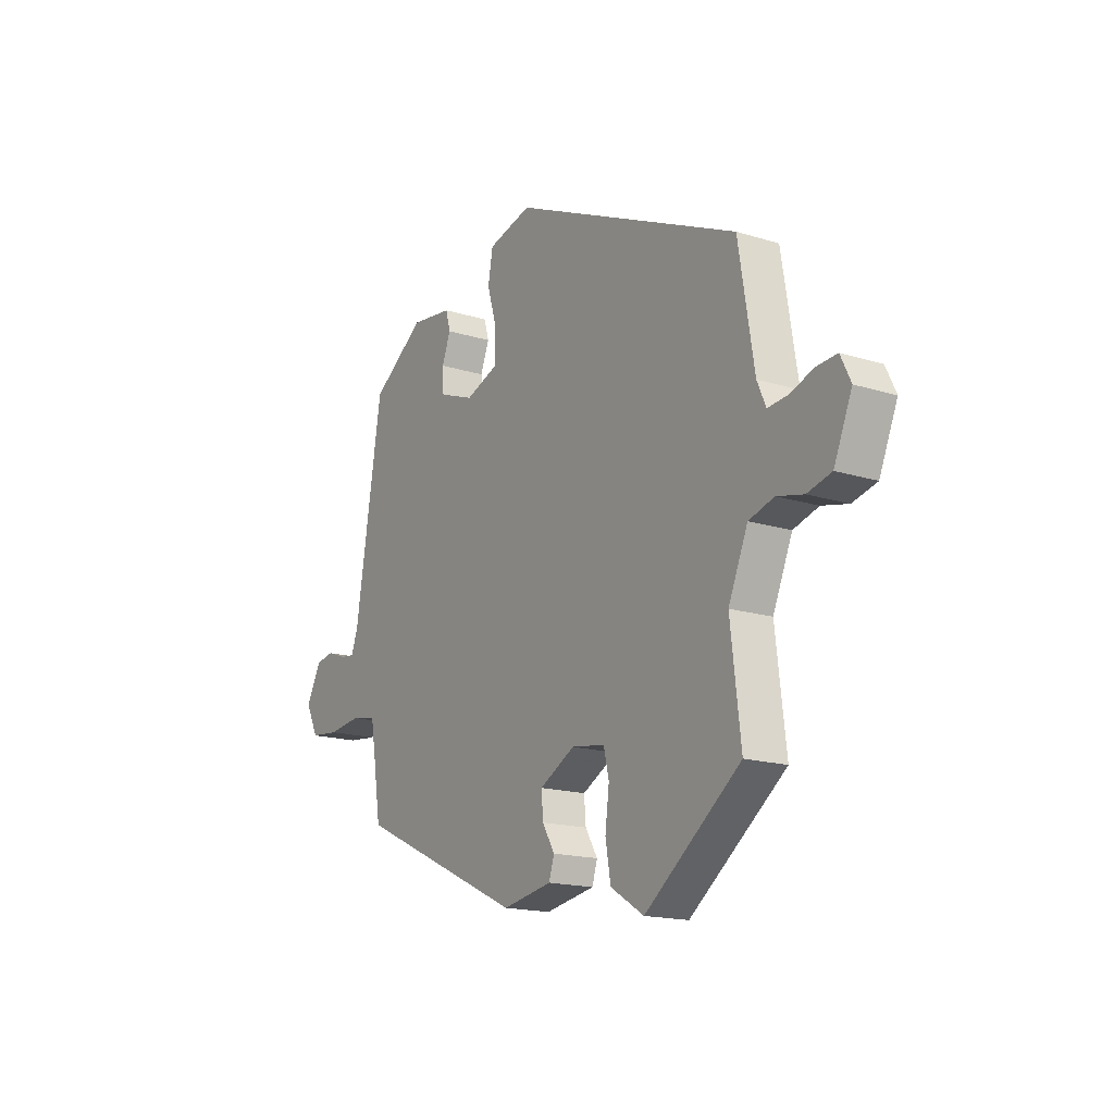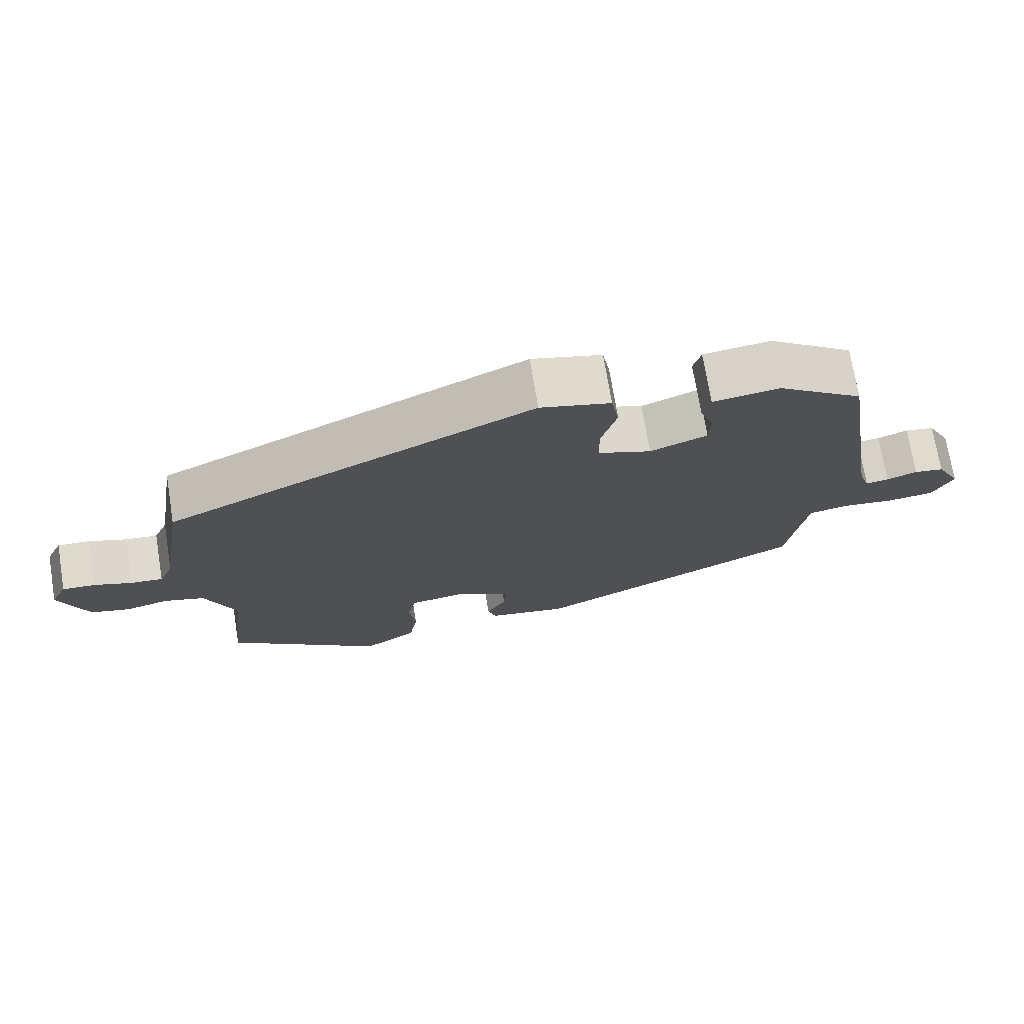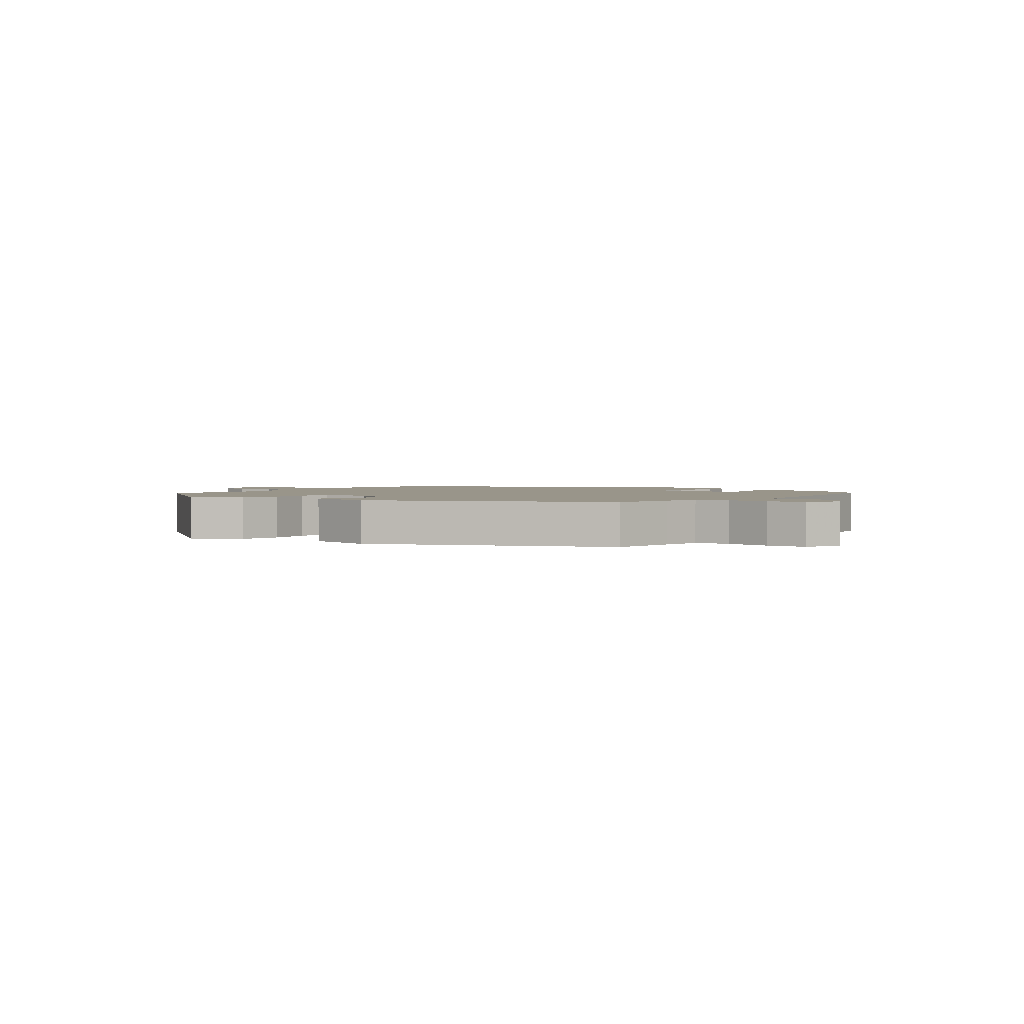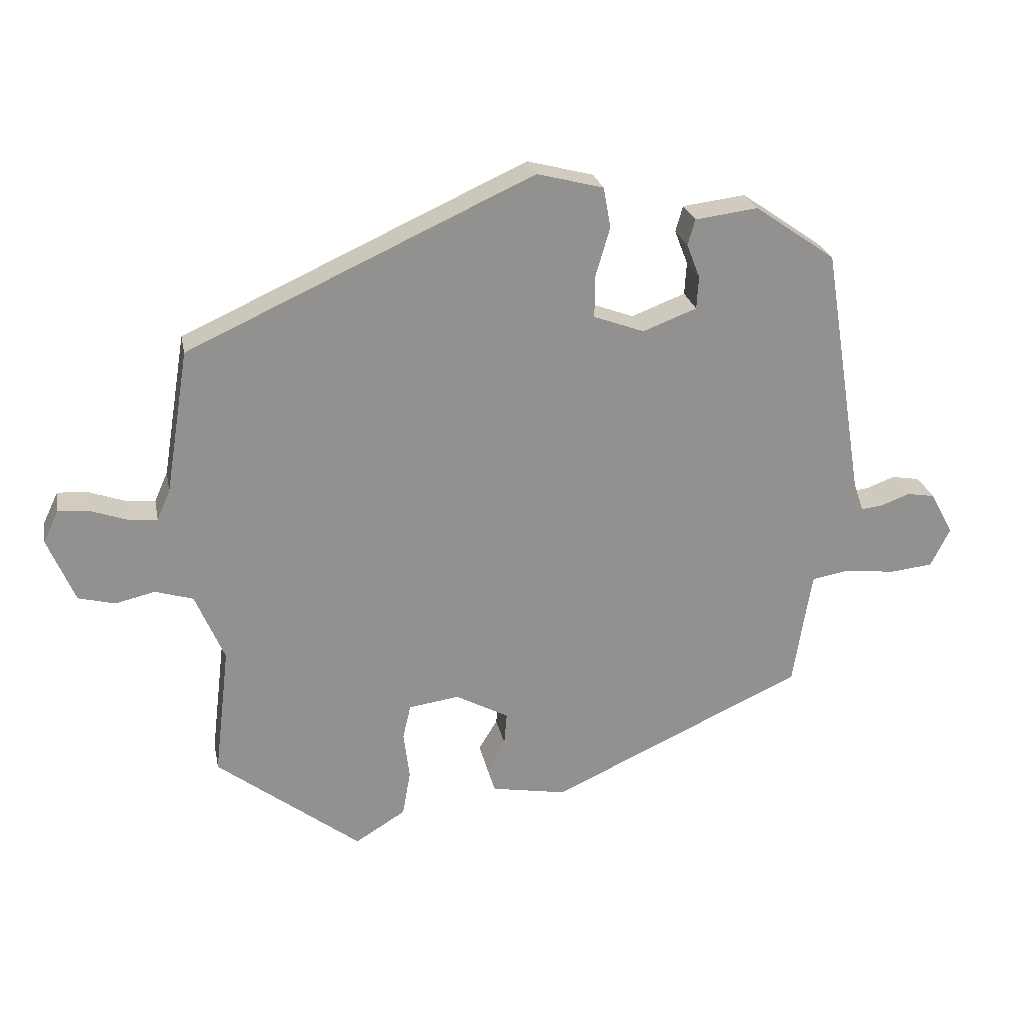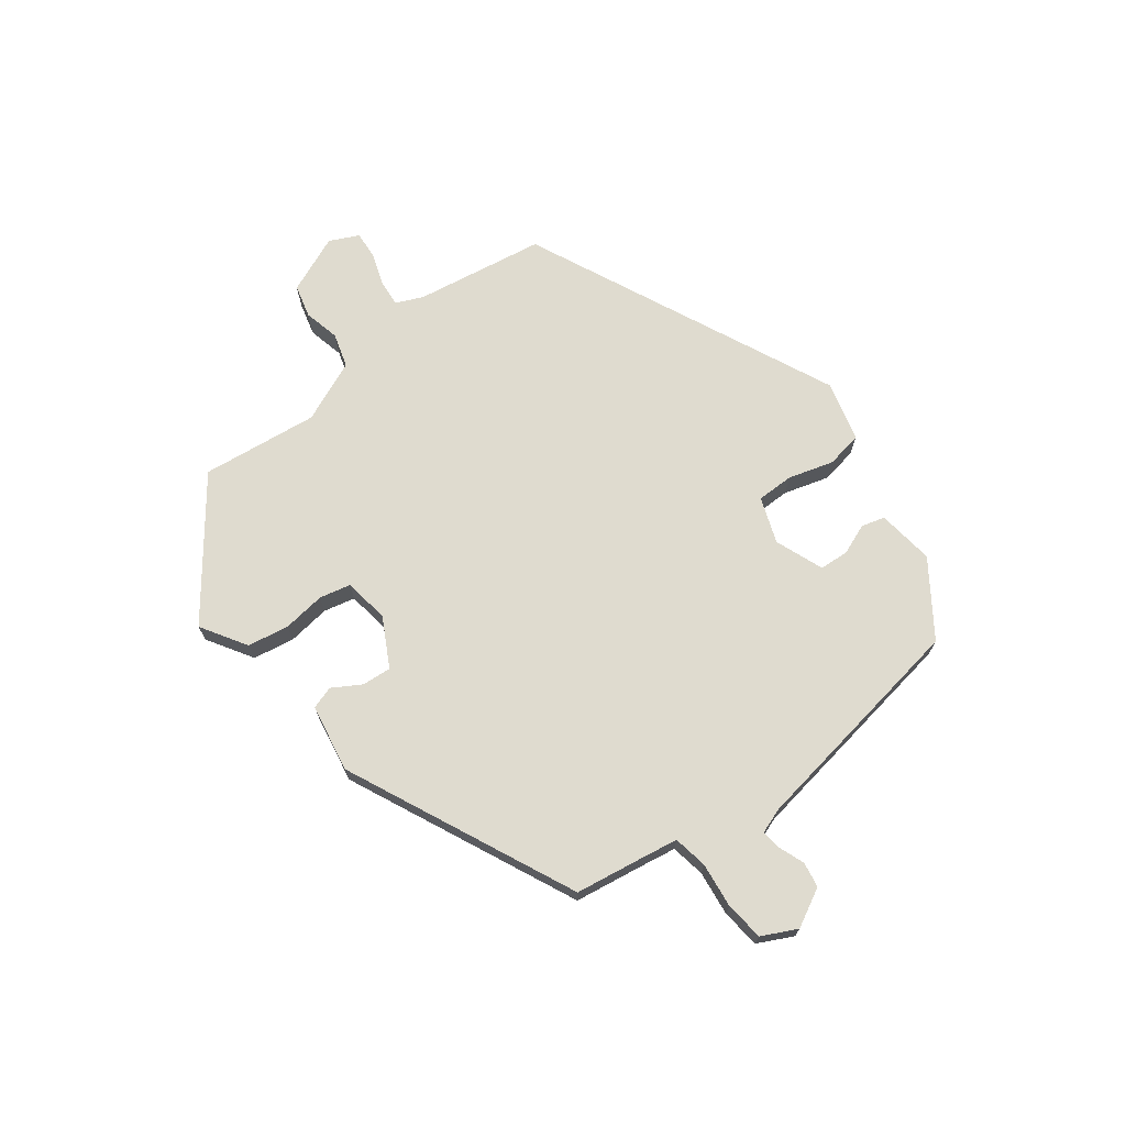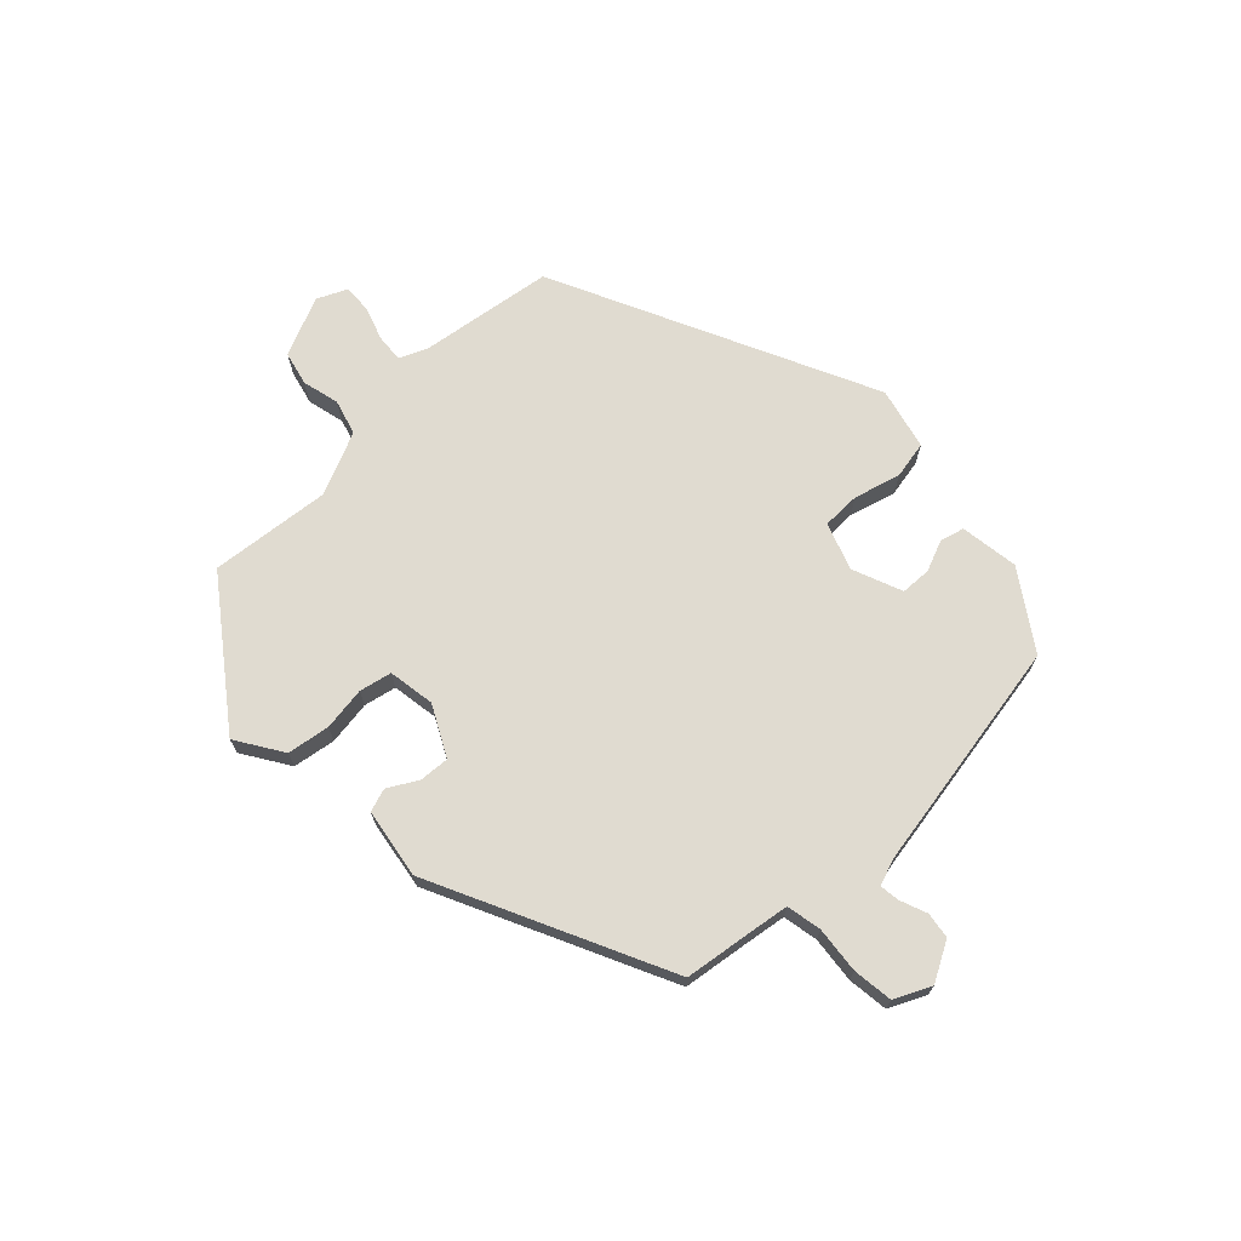
<metadata>
{"format":"obj","ext":"obj","renderer":"f3d","projection":"perspective","resolution":1024,"background":"white","views":[{"elev":-16.7,"azim":57.7,"up":"+Z"},{"elev":72.4,"azim":170.7,"up":"+Z"},{"elev":2.1,"azim":-142.3,"up":"+Y"},{"elev":24.3,"azim":169.0,"up":"+Z"},{"elev":70.5,"azim":-127.2,"up":"+Y"},{"elev":70.1,"azim":-134.6,"up":"+Y"}]}
</metadata>
<code>
v 0.501 0.07 0.311
v 0.536 0.07 0.095
v 0.556 0.07 0.05
v 0.601 0.07 0.054
v 0.655 0.07 0.073
v 0.701 0.07 0.076
v 0.724 0.07 0.028
v 0.683 0.07 -0.069
v 0.628 0.07 -0.083
v 0.568 0.07 -0.069
v 0.511 0.07 -0.086
v 0.467 0.07 -0.189
v 0.49 0.07 -0.384
v 0.273 0.07 -0.549
v 0.197 0.07 -0.502
v 0.185 0.07 -0.433
v 0.194 0.07 -0.362
v 0.182 0.07 -0.31
v 0.106 0.07 -0.299
v 0.026 0.07 -0.342
v 0.03 0.07 -0.391
v 0.058 0.07 -0.438
v 0.046 0.07 -0.476
v -0.067 0.07 -0.496
v -0.449 0.07 -0.32
v -0.466 0.07 -0.211
v -0.477 0.07 -0.145
v -0.534 0.07 -0.135
v -0.609 0.07 -0.144
v -0.674 0.07 -0.137
v -0.703 0.07 -0.079
v -0.669 0.07 -0.015
v -0.627 0.07 -0.008
v -0.584 0.07 -0.024
v -0.551 0.07 -0.028
v -0.536 0.07 0.015
v -0.475 0.07 0.395
v -0.354 0.07 0.479
v -0.259 0.07 0.467
v -0.248 0.07 0.428
v -0.268 0.07 0.377
v -0.265 0.07 0.328
v -0.184 0.07 0.297
v -0.108 0.07 0.325
v -0.108 0.07 0.387
v -0.13 0.07 0.462
v -0.119 0.07 0.523
v -0.019 0.07 0.549
v 0.501 0 0.311
v 0.536 0 0.095
v 0.556 0 0.05
v 0.601 0 0.054
v 0.655 0 0.073
v 0.701 0 0.076
v 0.724 0 0.028
v 0.683 0 -0.069
v 0.628 0 -0.083
v 0.568 0 -0.069
v 0.511 0 -0.086
v 0.467 0 -0.189
v 0.49 0 -0.384
v 0.273 0 -0.549
v 0.197 0 -0.502
v 0.185 0 -0.433
v 0.194 0 -0.362
v 0.182 0 -0.31
v 0.106 0 -0.299
v 0.026 0 -0.342
v 0.03 0 -0.391
v 0.058 0 -0.438
v 0.046 0 -0.476
v -0.067 0 -0.496
v -0.449 0 -0.32
v -0.466 0 -0.211
v -0.477 0 -0.145
v -0.534 0 -0.135
v -0.609 0 -0.144
v -0.674 0 -0.137
v -0.703 0 -0.079
v -0.669 0 -0.015
v -0.627 0 -0.008
v -0.584 0 -0.024
v -0.551 0 -0.028
v -0.536 0 0.015
v -0.475 0 0.395
v -0.354 0 0.479
v -0.259 0 0.467
v -0.248 0 0.428
v -0.268 0 0.377
v -0.265 0 0.328
v -0.184 0 0.297
v -0.108 0 0.325
v -0.108 0 0.387
v -0.13 0 0.462
v -0.119 0 0.523
v -0.019 0 0.549
f 45 46 47 48
f 44 45 48 1
f 43 44 1 2
f 38 39 40 41
f 36 37 38 41
f 35 36 41 42
f 31 32 33 34
f 31 34 35
f 28 29 30 31
f 27 28 31 35
f 23 24 25 26
f 21 22 23 26
f 20 21 26 27
f 19 20 27 35
f 14 15 16 17
f 12 13 14 17
f 11 12 17 18
f 7 8 9 10
f 7 10 11
f 4 5 6 7
f 3 4 7 11
f 43 2 3 11
f 19 35 42 43
f 11 18 19 43
f 96 95 94 93
f 49 96 93 92
f 50 49 92 91
f 89 88 87 86
f 89 86 85 84
f 90 89 84 83
f 82 81 80 79
f 83 82 79
f 79 78 77 76
f 83 79 76 75
f 74 73 72 71
f 74 71 70 69
f 75 74 69 68
f 83 75 68 67
f 65 64 63 62
f 65 62 61 60
f 66 65 60 59
f 58 57 56 55
f 59 58 55
f 55 54 53 52
f 59 55 52 51
f 59 51 50 91
f 91 90 83 67
f 91 67 66 59
f 1 49 50 2
f 2 50 51 3
f 3 51 52 4
f 4 52 53 5
f 5 53 54 6
f 6 54 55 7
f 7 55 56 8
f 8 56 57 9
f 9 57 58 10
f 10 58 59 11
f 11 59 60 12
f 12 60 61 13
f 13 61 62 14
f 14 62 63 15
f 15 63 64 16
f 16 64 65 17
f 17 65 66 18
f 18 66 67 19
f 19 67 68 20
f 20 68 69 21
f 21 69 70 22
f 22 70 71 23
f 23 71 72 24
f 24 72 73 25
f 25 73 74 26
f 26 74 75 27
f 27 75 76 28
f 28 76 77 29
f 29 77 78 30
f 30 78 79 31
f 31 79 80 32
f 32 80 81 33
f 33 81 82 34
f 34 82 83 35
f 35 83 84 36
f 36 84 85 37
f 37 85 86 38
f 38 86 87 39
f 39 87 88 40
f 40 88 89 41
f 41 89 90 42
f 42 90 91 43
f 43 91 92 44
f 44 92 93 45
f 45 93 94 46
f 46 94 95 47
f 47 95 96 48
f 48 96 49 1

</code>
